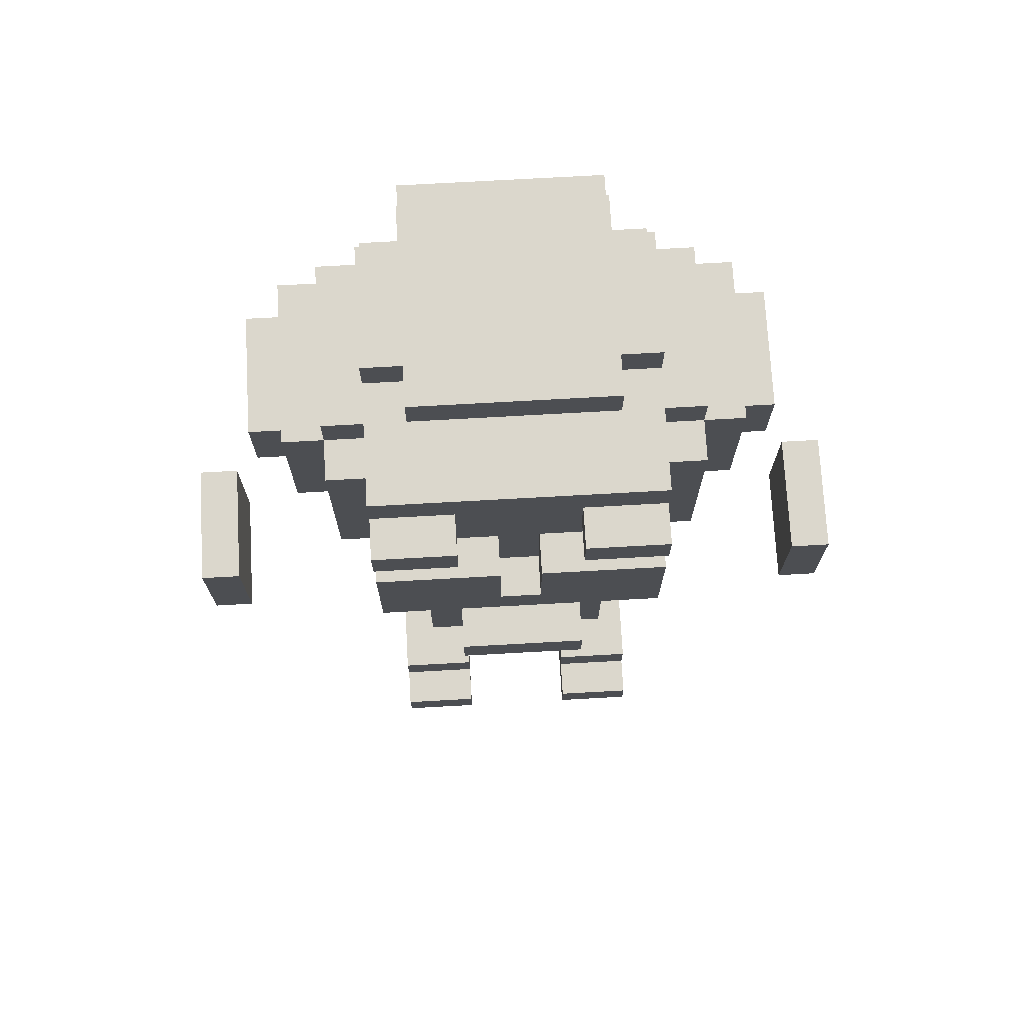
<metadata>
{"format":"obj","ext":"obj","renderer":"f3d","projection":"perspective","resolution":1024,"background":"white","views":[{"elev":73.2,"azim":-3.2,"up":"+Y"}]}
</metadata>
<code>
g gglive_ancient
v -8.5 11 0.5
v -8.5 11 -2.5
v -8.5 14 0.5
v -8.5 14 -2.5
v -6.5 18 -1.5
v -6.5 18 -4.5
v -6.5 20 -1.5
v -6.5 20 -4.5
v -5.5 18 -0.5
v -5.5 18 -1.5
v -5.5 20 -1.5
v -5.5 20 -4.5
v -5.5 22 -0.5
v -5.5 22 -4.5
v -4.5 16 -2.5
v -4.5 16 -4.5
v -4.5 17 0.5
v -4.5 17 -2.5
v -4.5 18 -0.5
v -4.5 18 -2.5
v -4.5 18 -4.5
v -4.5 20 0.5
v -4.5 20 -0.5
v -4.5 22 0.5
v -4.5 22 -0.5
v -4.5 22 -4.5
v -4.5 23 -0.5
v -4.5 23 -4.5
v -3.5 0 1.5
v -3.5 0 -2.5
v -3.5 1 1.5
v -3.5 1 0.5
v -3.5 2 0.5
v -3.5 2 -2.5
v -3.5 15 1.5
v -3.5 15 -3.5
v -3.5 16 -2.5
v -3.5 16 -3.5
v -3.5 17 2.5
v -3.5 17 1.5
v -3.5 17 0.5
v -3.5 17 -2.5
v -3.5 18 -4.5
v -3.5 18 -5.5
v -3.5 20 2.5
v -3.5 20 1.5
v -3.5 20 0.5
v -3.5 21 2.5
v -3.5 21 1.5
v -3.5 22 2.5
v -3.5 22 1.5
v -3.5 22 0.5
v -3.5 22 -0.5
v -3.5 22 -4.5
v -3.5 22 -5.5
v -3.5 23 1.5
v -3.5 23 -0.5
v -3.5 23 -1.5
v -3.5 23 -4.5
v -3.5 24 -1.5
v -3.5 24 -4.5
v -2.5 7 0.5
v -2.5 7 -2.5
v -2.5 9 0.5
v -2.5 9 -2.5
v -2.5 10 -1.5
v -2.5 10 -2.5
v -2.5 11 -1.5
v -2.5 11 -2.5
v -2.5 12 -0.5
v -2.5 12 -1.5
v -2.5 13 -0.5
v -2.5 13 -1.5
v -2.5 14 0.5
v -2.5 14 -1.5
v -2.5 15 0.5
v -2.5 15 -1.5
v -2.5 15 -2.5
v -2.5 17 -4.5
v -2.5 17 -5.5
v -2.5 18 -4.5
v -2.5 18 -5.5
v -2.5 18 -6.5
v -2.5 22 -4.5
v -2.5 22 -5.5
v -2.5 23 -0.5
v -2.5 23 -1.5
v -2.5 23 -5.5
v -2.5 23 -6.5
v -2.5 24 -0.5
v -2.5 24 -1.5
v -2.5 24 -4.5
v -2.5 24 -5.5
v -1.5 16 3.5
v -1.5 16 1.5
v -1.5 17 3.5
v -1.5 17 2.5
v -1.5 17 1.5
v 0.5 18 2.5
v 0.5 18 1.5
v 0.5 20 2.5
v 0.5 20 1.5
v 1.5 0 1.5
v 1.5 0 -2.5
v 1.5 1 1.5
v 1.5 1 0.5
v 1.5 2 0.5
v 1.5 2 -2.5
v 1.5 21 2.5
v 1.5 21 1.5
v 1.5 22 2.5
v 1.5 22 1.5
v 7.5 11 0.5
v 7.5 11 -2.5
v 7.5 14 0.5
v 7.5 14 -2.5
v -7.5 11 0.5
v -7.5 11 -2.5
v -7.5 14 0.5
v -7.5 14 -2.5
v -1.5 0 1.5
v -1.5 0 -2.5
v -1.5 1 1.5
v -1.5 1 0.5
v -1.5 2 0.5
v -1.5 2 -2.5
v -1.5 21 2.5
v -1.5 21 1.5
v -1.5 22 2.5
v -1.5 22 1.5
v -0.5 18 2.5
v -0.5 18 1.5
v -0.5 20 2.5
v -0.5 20 1.5
v 1.5 16 3.5
v 1.5 16 1.5
v 1.5 17 3.5
v 1.5 17 2.5
v 1.5 17 1.5
v 2.5 7 0.5
v 2.5 7 -2.5
v 2.5 9 0.5
v 2.5 9 -2.5
v 2.5 11 0.5
v 2.5 11 -0.5
v 2.5 12 0.5
v 2.5 12 -0.5
v 2.5 12 -1.5
v 2.5 12 -2.5
v 2.5 13 -1.5
v 2.5 13 -2.5
v 2.5 14 0.5
v 2.5 14 -1.5
v 2.5 15 0.5
v 2.5 15 -1.5
v 2.5 15 -2.5
v 2.5 17 -4.5
v 2.5 17 -5.5
v 2.5 18 -4.5
v 2.5 18 -5.5
v 2.5 18 -6.5
v 2.5 22 -4.5
v 2.5 22 -5.5
v 2.5 23 -0.5
v 2.5 23 -1.5
v 2.5 23 -5.5
v 2.5 23 -6.5
v 2.5 24 -0.5
v 2.5 24 -1.5
v 2.5 24 -4.5
v 2.5 24 -5.5
v 3.5 0 1.5
v 3.5 0 -2.5
v 3.5 1 1.5
v 3.5 1 0.5
v 3.5 2 0.5
v 3.5 2 -2.5
v 3.5 15 1.5
v 3.5 15 -3.5
v 3.5 16 -2.5
v 3.5 16 -3.5
v 3.5 17 2.5
v 3.5 17 1.5
v 3.5 17 0.5
v 3.5 17 -0.5
v 3.5 17 -2.5
v 3.5 18 -4.5
v 3.5 18 -5.5
v 3.5 20 2.5
v 3.5 20 1.5
v 3.5 20 0.5
v 3.5 21 2.5
v 3.5 21 1.5
v 3.5 21 0.5
v 3.5 22 2.5
v 3.5 22 1.5
v 3.5 22 0.5
v 3.5 22 -0.5
v 3.5 22 -4.5
v 3.5 22 -5.5
v 3.5 23 1.5
v 3.5 23 -0.5
v 3.5 23 -1.5
v 3.5 23 -4.5
v 3.5 24 -1.5
v 3.5 24 -4.5
v 4.5 16 -2.5
v 4.5 16 -4.5
v 4.5 17 0.5
v 4.5 17 -0.5
v 4.5 17 -2.5
v 4.5 18 -0.5
v 4.5 18 -2.5
v 4.5 18 -4.5
v 4.5 20 0.5
v 4.5 20 -0.5
v 4.5 22 0.5
v 4.5 22 -0.5
v 4.5 22 -4.5
v 4.5 23 -0.5
v 4.5 23 -4.5
v 5.5 18 -0.5
v 5.5 18 -1.5
v 5.5 20 -1.5
v 5.5 20 -4.5
v 5.5 22 -0.5
v 5.5 22 -4.5
v 6.5 18 -1.5
v 6.5 18 -4.5
v 6.5 20 -1.5
v 6.5 20 -4.5
v 8.5 11 0.5
v 8.5 11 -2.5
v 8.5 14 0.5
v 8.5 14 -2.5
v -1.5 16 3.5
v -1.5 17 3.5
v 1.5 16 3.5
v 1.5 17 3.5
v -3.5 17 2.5
v -3.5 20 2.5
v -3.5 21 2.5
v -3.5 22 2.5
v -2.5 18 2.5
v -2.5 20 2.5
v -1.5 17 2.5
v -1.5 18 2.5
v -1.5 20 2.5
v -1.5 21 2.5
v -1.5 22 2.5
v -0.5 18 2.5
v -0.5 20 2.5
v 0.5 18 2.5
v 0.5 20 2.5
v 1.5 17 2.5
v 1.5 18 2.5
v 1.5 20 2.5
v 1.5 21 2.5
v 1.5 22 2.5
v 2.5 18 2.5
v 2.5 20 2.5
v 3.5 17 2.5
v 3.5 20 2.5
v 3.5 21 2.5
v 3.5 22 2.5
v -3.5 0 1.5
v -3.5 1 1.5
v -3.5 15 1.5
v -3.5 17 1.5
v -3.5 20 1.5
v -3.5 21 1.5
v -3.5 22 1.5
v -3.5 23 1.5
v -2.5 20 1.5
v -1.5 0 1.5
v -1.5 1 1.5
v -1.5 16 1.5
v -1.5 17 1.5
v -1.5 20 1.5
v -1.5 21 1.5
v -1.5 22 1.5
v -0.5 18 1.5
v -0.5 20 1.5
v 0.5 18 1.5
v 0.5 20 1.5
v 1.5 0 1.5
v 1.5 1 1.5
v 1.5 16 1.5
v 1.5 17 1.5
v 1.5 20 1.5
v 1.5 21 1.5
v 1.5 22 1.5
v 2.5 20 1.5
v 3.5 0 1.5
v 3.5 1 1.5
v 3.5 15 1.5
v 3.5 17 1.5
v 3.5 20 1.5
v 3.5 21 1.5
v 3.5 22 1.5
v 3.5 23 1.5
v -8.5 11 0.5
v -8.5 14 0.5
v -7.5 11 0.5
v -7.5 14 0.5
v -4.5 17 0.5
v -4.5 20 0.5
v -4.5 22 0.5
v -3.5 1 0.5
v -3.5 2 0.5
v -3.5 17 0.5
v -3.5 20 0.5
v -3.5 22 0.5
v -2.5 7 0.5
v -2.5 9 0.5
v -2.5 14 0.5
v -2.5 15 0.5
v -1.5 1 0.5
v -1.5 2 0.5
v -1.5 11 0.5
v -1.5 12 0.5
v -1.5 13 0.5
v -1.5 14 0.5
v -0.5 9 0.5
v -0.5 10 0.5
v -0.5 11 0.5
v -0.5 12 0.5
v -0.5 13 0.5
v -0.5 14 0.5
v 0.5 9 0.5
v 0.5 10 0.5
v 0.5 13 0.5
v 0.5 14 0.5
v 1.5 1 0.5
v 1.5 2 0.5
v 1.5 11 0.5
v 1.5 12 0.5
v 1.5 13 0.5
v 1.5 14 0.5
v 2.5 7 0.5
v 2.5 9 0.5
v 2.5 11 0.5
v 2.5 12 0.5
v 2.5 14 0.5
v 2.5 15 0.5
v 3.5 1 0.5
v 3.5 2 0.5
v 3.5 17 0.5
v 3.5 20 0.5
v 3.5 21 0.5
v 3.5 22 0.5
v 4.5 17 0.5
v 4.5 20 0.5
v 4.5 22 0.5
v 7.5 11 0.5
v 7.5 14 0.5
v 8.5 11 0.5
v 8.5 14 0.5
v -5.5 18 -0.5
v -5.5 22 -0.5
v -4.5 18 -0.5
v -4.5 20 -0.5
v -4.5 22 -0.5
v -4.5 23 -0.5
v -3.5 22 -0.5
v -3.5 23 -0.5
v -2.5 23 -0.5
v -2.5 24 -0.5
v 2.5 23 -0.5
v 2.5 24 -0.5
v 3.5 22 -0.5
v 3.5 23 -0.5
v 4.5 18 -0.5
v 4.5 20 -0.5
v 4.5 22 -0.5
v 4.5 23 -0.5
v 5.5 18 -0.5
v 5.5 22 -0.5
v -6.5 18 -1.5
v -6.5 20 -1.5
v -5.5 18 -1.5
v -5.5 20 -1.5
v -3.5 23 -1.5
v -3.5 24 -1.5
v -2.5 23 -1.5
v -2.5 24 -1.5
v 2.5 23 -1.5
v 2.5 24 -1.5
v 3.5 23 -1.5
v 3.5 24 -1.5
v 5.5 18 -1.5
v 5.5 20 -1.5
v 6.5 18 -1.5
v 6.5 20 -1.5
v -4.5 16 -2.5
v -4.5 17 -2.5
v -3.5 16 -2.5
v -3.5 17 -2.5
v 3.5 16 -2.5
v 3.5 17 -2.5
v 4.5 16 -2.5
v 4.5 17 -2.5
v -8.5 11 -2.5
v -8.5 14 -2.5
v -7.5 11 -2.5
v -7.5 14 -2.5
v -3.5 0 -2.5
v -3.5 2 -2.5
v -2.5 7 -2.5
v -2.5 9 -2.5
v -2.5 10 -2.5
v -2.5 11 -2.5
v -2.5 15 -2.5
v -1.5 0 -2.5
v -1.5 2 -2.5
v -1.5 10 -2.5
v -1.5 11 -2.5
v -0.5 12 -2.5
v -0.5 13 -2.5
v 0.5 10 -2.5
v 0.5 11 -2.5
v 0.5 12 -2.5
v 0.5 13 -2.5
v 1.5 0 -2.5
v 1.5 2 -2.5
v 1.5 10 -2.5
v 1.5 11 -2.5
v 1.5 12 -2.5
v 1.5 13 -2.5
v 2.5 7 -2.5
v 2.5 9 -2.5
v 2.5 12 -2.5
v 2.5 13 -2.5
v 2.5 15 -2.5
v 3.5 0 -2.5
v 3.5 2 -2.5
v 7.5 11 -2.5
v 7.5 14 -2.5
v 8.5 11 -2.5
v 8.5 14 -2.5
v -3.5 15 -3.5
v -3.5 16 -3.5
v -2.5 15 -3.5
v -2.5 16 -3.5
v 2.5 15 -3.5
v 2.5 16 -3.5
v 3.5 15 -3.5
v 3.5 16 -3.5
v -6.5 18 -4.5
v -6.5 20 -4.5
v -5.5 20 -4.5
v -5.5 22 -4.5
v -4.5 16 -4.5
v -4.5 18 -4.5
v -4.5 22 -4.5
v -4.5 23 -4.5
v -3.5 18 -4.5
v -3.5 22 -4.5
v -3.5 23 -4.5
v -3.5 24 -4.5
v -2.5 17 -4.5
v -2.5 18 -4.5
v -2.5 22 -4.5
v -2.5 24 -4.5
v 2.5 17 -4.5
v 2.5 18 -4.5
v 2.5 22 -4.5
v 2.5 24 -4.5
v 3.5 18 -4.5
v 3.5 22 -4.5
v 3.5 23 -4.5
v 3.5 24 -4.5
v 4.5 16 -4.5
v 4.5 18 -4.5
v 4.5 22 -4.5
v 4.5 23 -4.5
v 5.5 20 -4.5
v 5.5 22 -4.5
v 6.5 18 -4.5
v 6.5 20 -4.5
v -3.5 18 -5.5
v -3.5 22 -5.5
v -2.5 17 -5.5
v -2.5 18 -5.5
v -2.5 22 -5.5
v -2.5 23 -5.5
v -2.5 24 -5.5
v 2.5 17 -5.5
v 2.5 18 -5.5
v 2.5 22 -5.5
v 2.5 23 -5.5
v 2.5 24 -5.5
v 3.5 18 -5.5
v 3.5 22 -5.5
v -2.5 18 -6.5
v -2.5 23 -6.5
v 2.5 18 -6.5
v 2.5 23 -6.5
v -3.5 0 1.5
v -1.5 0 1.5
v 1.5 0 1.5
v 3.5 0 1.5
v -3.5 0 -2.5
v -1.5 0 -2.5
v 1.5 0 -2.5
v 3.5 0 -2.5
v -2.5 7 0.5
v 2.5 7 0.5
v -2.5 7 -2.5
v 2.5 7 -2.5
v -8.5 11 0.5
v -7.5 11 0.5
v 7.5 11 0.5
v 8.5 11 0.5
v -8.5 11 -2.5
v -7.5 11 -2.5
v 7.5 11 -2.5
v 8.5 11 -2.5
v -3.5 15 1.5
v 3.5 15 1.5
v -2.5 15 0.5
v 2.5 15 0.5
v -2.5 15 -1.5
v 2.5 15 -1.5
v -2.5 15 -2.5
v 2.5 15 -2.5
v -3.5 15 -3.5
v -2.5 15 -3.5
v 2.5 15 -3.5
v 3.5 15 -3.5
v -1.5 16 3.5
v 1.5 16 3.5
v -1.5 16 1.5
v 1.5 16 1.5
v -4.5 16 -2.5
v -3.5 16 -2.5
v 3.5 16 -2.5
v 4.5 16 -2.5
v -3.5 16 -3.5
v -2.5 16 -3.5
v 2.5 16 -3.5
v 3.5 16 -3.5
v -4.5 16 -4.5
v 4.5 16 -4.5
v -3.5 17 2.5
v -1.5 17 2.5
v 1.5 17 2.5
v 3.5 17 2.5
v -3.5 17 1.5
v -1.5 17 1.5
v 1.5 17 1.5
v 3.5 17 1.5
v -4.5 17 0.5
v -3.5 17 0.5
v 3.5 17 0.5
v 4.5 17 0.5
v 3.5 17 -0.5
v 4.5 17 -0.5
v -4.5 17 -2.5
v -3.5 17 -2.5
v 3.5 17 -2.5
v 4.5 17 -2.5
v -2.5 17 -4.5
v 2.5 17 -4.5
v -2.5 17 -5.5
v 2.5 17 -5.5
v -5.5 18 -0.5
v -4.5 18 -0.5
v 4.5 18 -0.5
v 5.5 18 -0.5
v -6.5 18 -1.5
v -5.5 18 -1.5
v 5.5 18 -1.5
v 6.5 18 -1.5
v -4.5 18 -2.5
v 4.5 18 -2.5
v -6.5 18 -4.5
v -4.5 18 -4.5
v -3.5 18 -4.5
v -2.5 18 -4.5
v 2.5 18 -4.5
v 3.5 18 -4.5
v 4.5 18 -4.5
v 6.5 18 -4.5
v -3.5 18 -5.5
v -2.5 18 -5.5
v 2.5 18 -5.5
v 3.5 18 -5.5
v -2.5 18 -6.5
v 2.5 18 -6.5
v -3.5 21 2.5
v -1.5 21 2.5
v 1.5 21 2.5
v 3.5 21 2.5
v -3.5 21 1.5
v -1.5 21 1.5
v 1.5 21 1.5
v 3.5 21 1.5
v -3.5 1 1.5
v -1.5 1 1.5
v 1.5 1 1.5
v 3.5 1 1.5
v -3.5 1 0.5
v -1.5 1 0.5
v 1.5 1 0.5
v 3.5 1 0.5
v -3.5 2 0.5
v -1.5 2 0.5
v 1.5 2 0.5
v 3.5 2 0.5
v -3.5 2 -2.5
v -1.5 2 -2.5
v 1.5 2 -2.5
v 3.5 2 -2.5
v -8.5 14 0.5
v -7.5 14 0.5
v 7.5 14 0.5
v 8.5 14 0.5
v -8.5 14 -2.5
v -7.5 14 -2.5
v 7.5 14 -2.5
v 8.5 14 -2.5
v -1.5 17 3.5
v 1.5 17 3.5
v -1.5 17 2.5
v 1.5 17 2.5
v -0.5 18 2.5
v 0.5 18 2.5
v -0.5 18 1.5
v 0.5 18 1.5
v -3.5 20 2.5
v -2.5 20 2.5
v -1.5 20 2.5
v -0.5 20 2.5
v 0.5 20 2.5
v 1.5 20 2.5
v 2.5 20 2.5
v 3.5 20 2.5
v -3.5 20 1.5
v -2.5 20 1.5
v -1.5 20 1.5
v -0.5 20 1.5
v 0.5 20 1.5
v 1.5 20 1.5
v 2.5 20 1.5
v 3.5 20 1.5
v -6.5 20 -1.5
v -5.5 20 -1.5
v 5.5 20 -1.5
v 6.5 20 -1.5
v -6.5 20 -4.5
v -5.5 20 -4.5
v 5.5 20 -4.5
v 6.5 20 -4.5
v -3.5 22 2.5
v -1.5 22 2.5
v 1.5 22 2.5
v 3.5 22 2.5
v -3.5 22 1.5
v -1.5 22 1.5
v 1.5 22 1.5
v 3.5 22 1.5
v -4.5 22 0.5
v -3.5 22 0.5
v 3.5 22 0.5
v 4.5 22 0.5
v -5.5 22 -0.5
v -4.5 22 -0.5
v -3.5 22 -0.5
v 3.5 22 -0.5
v 4.5 22 -0.5
v 5.5 22 -0.5
v -5.5 22 -4.5
v -4.5 22 -4.5
v -3.5 22 -4.5
v -2.5 22 -4.5
v 2.5 22 -4.5
v 3.5 22 -4.5
v 4.5 22 -4.5
v 5.5 22 -4.5
v -3.5 22 -5.5
v -2.5 22 -5.5
v 2.5 22 -5.5
v 3.5 22 -5.5
v -3.5 23 1.5
v 3.5 23 1.5
v -4.5 23 -0.5
v -3.5 23 -0.5
v -2.5 23 -0.5
v 2.5 23 -0.5
v 3.5 23 -0.5
v 4.5 23 -0.5
v -3.5 23 -1.5
v -2.5 23 -1.5
v 2.5 23 -1.5
v 3.5 23 -1.5
v -4.5 23 -4.5
v -3.5 23 -4.5
v 3.5 23 -4.5
v 4.5 23 -4.5
v -2.5 23 -5.5
v 2.5 23 -5.5
v -2.5 23 -6.5
v 2.5 23 -6.5
v -2.5 24 -0.5
v 2.5 24 -0.5
v -3.5 24 -1.5
v -2.5 24 -1.5
v 2.5 24 -1.5
v 3.5 24 -1.5
v -3.5 24 -4.5
v -2.5 24 -4.5
v 2.5 24 -4.5
v 3.5 24 -4.5
v -2.5 24 -5.5
v 2.5 24 -5.5
f 3 2 1
f 4 2 3
f 7 6 5
f 8 6 7
f 11 10 9
f 13 11 9
f 13 12 11
f 14 12 13
f 18 16 15
f 19 18 17
f 20 16 18
f 20 18 19
f 21 16 20
f 22 19 17
f 23 19 22
f 24 23 22
f 25 23 24
f 27 26 25
f 28 26 27
f 31 30 29
f 32 30 31
f 33 30 32
f 34 30 33
f 37 36 35
f 38 36 37
f 40 37 35
f 41 37 40
f 42 37 41
f 45 40 39
f 46 41 40
f 46 40 45
f 47 41 46
f 49 47 46
f 50 49 48
f 51 47 49
f 51 49 50
f 52 47 51
f 54 44 43
f 55 44 54
f 56 53 52
f 56 52 51
f 57 53 56
f 60 59 58
f 61 59 60
f 64 63 62
f 65 63 64
f 66 65 64
f 67 65 66
f 68 66 64
f 68 67 66
f 69 67 68
f 70 68 64
f 70 69 68
f 71 69 70
f 72 70 64
f 72 71 70
f 73 69 71
f 73 71 72
f 74 72 64
f 74 73 72
f 75 69 73
f 75 73 74
f 76 75 74
f 77 69 75
f 77 75 76
f 78 69 77
f 81 80 79
f 82 80 81
f 85 83 82
f 88 83 85
f 88 85 84
f 89 83 88
f 90 87 86
f 91 87 90
f 92 88 84
f 93 88 92
f 96 95 94
f 97 95 96
f 98 95 97
f 101 100 99
f 102 100 101
f 105 104 103
f 106 104 105
f 107 104 106
f 108 104 107
f 111 110 109
f 112 110 111
f 115 114 113
f 116 114 115
f 117 118 119
f 119 118 120
f 121 122 123
f 123 122 124
f 124 122 125
f 125 122 126
f 127 128 129
f 129 128 130
f 131 132 133
f 133 132 134
f 135 136 137
f 137 136 138
f 138 136 139
f 140 141 142
f 142 141 143
f 142 143 144
f 144 143 145
f 144 145 146
f 145 143 147
f 146 145 147
f 147 143 148
f 148 143 149
f 146 147 150
f 147 148 150
f 148 149 150
f 150 149 151
f 146 150 152
f 150 151 152
f 152 151 153
f 152 153 154
f 153 151 155
f 154 153 155
f 155 151 156
f 157 158 159
f 159 158 160
f 160 161 163
f 163 161 166
f 162 163 166
f 166 161 167
f 164 165 168
f 168 165 169
f 162 166 170
f 170 166 171
f 172 173 174
f 174 173 175
f 175 173 176
f 176 173 177
f 178 179 180
f 180 179 181
f 178 180 183
f 183 180 184
f 184 180 185
f 185 180 186
f 182 183 189
f 183 184 190
f 189 183 190
f 190 184 191
f 190 191 193
f 193 191 194
f 192 193 195
f 193 194 196
f 195 193 196
f 196 194 197
f 187 188 199
f 199 188 200
f 197 198 201
f 196 197 201
f 201 198 202
f 203 204 205
f 205 204 206
f 207 208 211
f 209 210 212
f 210 211 212
f 211 208 213
f 212 211 213
f 213 208 214
f 209 212 215
f 215 212 216
f 215 216 217
f 217 216 218
f 218 219 220
f 220 219 221
f 222 223 224
f 222 224 226
f 224 225 226
f 226 225 227
f 228 229 230
f 230 229 231
f 232 233 234
f 234 233 235
f 238 237 236
f 239 237 238
f 244 241 240
f 245 241 244
f 246 244 240
f 247 245 244
f 247 244 246
f 248 245 247
f 249 243 242
f 250 243 249
f 251 248 247
f 251 247 246
f 252 248 251
f 253 251 246
f 255 253 246
f 256 254 253
f 256 253 255
f 257 254 256
f 260 257 256
f 260 256 255
f 261 257 260
f 262 260 255
f 262 261 260
f 263 261 262
f 264 259 258
f 265 259 264
f 274 271 270
f 275 267 266
f 276 267 275
f 277 269 268
f 278 269 277
f 279 271 274
f 280 271 279
f 281 273 272
f 283 281 280
f 283 280 279
f 284 283 282
f 285 281 283
f 285 283 284
f 288 277 268
f 290 281 285
f 291 281 290
f 292 273 281
f 292 281 291
f 293 291 290
f 294 287 286
f 295 287 294
f 296 289 288
f 296 288 268
f 297 289 296
f 298 291 293
f 299 291 298
f 300 273 292
f 301 273 300
f 304 303 302
f 305 303 304
f 311 307 306
f 312 308 307
f 312 307 311
f 313 308 312
f 318 310 309
f 319 310 318
f 320 316 315
f 321 316 320
f 322 316 321
f 323 317 316
f 323 316 322
f 324 315 314
f 324 320 315
f 325 320 324
f 326 321 320
f 326 320 325
f 327 322 321
f 327 321 326
f 328 323 322
f 328 322 327
f 329 317 323
f 329 323 328
f 330 325 324
f 330 324 314
f 331 326 325
f 331 325 330
f 331 328 327
f 331 329 328
f 331 327 326
f 332 329 331
f 333 317 329
f 333 329 332
f 336 332 331
f 336 331 330
f 337 332 336
f 338 333 332
f 338 332 337
f 339 317 333
f 339 333 338
f 340 330 314
f 341 336 330
f 341 330 340
f 342 337 336
f 342 336 341
f 343 338 337
f 343 337 342
f 343 339 338
f 344 317 339
f 344 339 343
f 345 317 344
f 346 335 334
f 347 335 346
f 352 349 348
f 353 351 350
f 353 349 352
f 353 350 349
f 354 351 353
f 357 356 355
f 358 356 357
f 361 360 359
f 362 360 361
f 363 360 362
f 365 364 363
f 366 364 365
f 369 368 367
f 370 368 369
f 375 372 371
f 376 372 375
f 377 374 373
f 377 375 374
f 378 375 377
f 381 380 379
f 382 380 381
f 385 384 383
f 386 384 385
f 389 388 387
f 390 388 389
f 393 392 391
f 394 392 393
f 397 396 395
f 398 396 397
f 401 400 399
f 402 400 401
f 403 404 405
f 405 404 406
f 407 408 414
f 414 408 415
f 411 412 416
f 410 411 416
f 412 413 417
f 416 412 417
f 417 413 418
f 416 417 418
f 418 413 419
f 410 416 420
f 416 418 420
f 420 418 421
f 418 419 422
f 421 418 422
f 419 413 423
f 422 419 423
f 420 421 426
f 410 420 426
f 421 422 427
f 426 421 427
f 422 423 427
f 427 423 428
f 423 413 429
f 428 423 429
f 409 410 430
f 410 426 431
f 430 410 431
f 427 428 431
f 426 427 431
f 428 429 432
f 431 428 432
f 429 413 433
f 432 429 433
f 433 413 434
f 424 425 435
f 435 425 436
f 437 438 439
f 439 438 440
f 441 442 443
f 443 442 444
f 443 444 445
f 445 444 446
f 445 446 447
f 447 446 448
f 449 450 451
f 449 451 454
f 451 452 454
f 454 452 455
f 453 454 457
f 455 456 457
f 454 455 457
f 457 456 458
f 458 456 459
f 453 457 461
f 461 457 462
f 459 460 463
f 458 459 463
f 463 460 464
f 453 461 465
f 465 466 469
f 467 468 470
f 470 468 471
f 471 468 472
f 453 465 473
f 465 469 473
f 470 471 473
f 469 470 473
f 473 471 474
f 474 471 475
f 475 471 476
f 474 475 477
f 477 475 478
f 474 477 479
f 479 477 480
f 481 482 484
f 484 482 485
f 483 484 488
f 488 484 489
f 486 487 491
f 491 487 492
f 489 490 493
f 493 490 494
f 495 496 497
f 497 496 498
f 503 500 499
f 504 500 503
f 505 502 501
f 506 502 505
f 509 508 507
f 510 508 509
f 515 512 511
f 516 512 515
f 517 514 513
f 518 514 517
f 521 520 519
f 522 520 521
f 523 521 519
f 524 520 522
f 525 523 519
f 526 520 524
f 527 525 519
f 528 526 525
f 528 525 527
f 529 520 526
f 529 526 528
f 530 520 529
f 533 532 531
f 534 532 533
f 539 536 535
f 542 538 537
f 543 541 540
f 543 542 541
f 543 539 535
f 543 540 539
f 544 538 542
f 544 542 543
f 549 546 545
f 550 546 549
f 551 548 547
f 552 548 551
f 557 556 555
f 558 556 557
f 559 554 553
f 560 554 559
f 561 558 557
f 562 558 561
f 565 564 563
f 566 564 565
f 572 568 567
f 573 570 569
f 575 572 571
f 575 568 572
f 576 574 573
f 576 573 569
f 577 575 571
f 578 575 577
f 583 574 576
f 584 574 583
f 585 580 579
f 586 580 585
f 587 582 581
f 588 582 587
f 589 587 586
f 590 587 589
f 595 592 591
f 596 592 595
f 597 594 593
f 598 594 597
f 599 600 603
f 603 600 604
f 601 602 605
f 605 602 606
f 607 608 611
f 611 608 612
f 609 610 613
f 613 610 614
f 615 616 619
f 619 616 620
f 617 618 621
f 621 618 622
f 623 624 625
f 625 624 626
f 627 628 629
f 629 628 630
f 631 632 639
f 632 633 640
f 639 632 640
f 633 634 641
f 640 633 641
f 641 634 642
f 635 636 643
f 636 637 644
f 643 636 644
f 637 638 645
f 644 637 645
f 645 638 646
f 647 648 651
f 651 648 652
f 649 650 653
f 653 650 654
f 655 656 659
f 659 656 660
f 657 658 661
f 661 658 662
f 663 664 668
f 668 664 669
f 665 666 670
f 670 666 671
f 667 668 673
f 673 668 674
f 671 672 679
f 679 672 680
f 675 676 681
f 681 676 682
f 677 678 683
f 683 678 684
f 685 686 688
f 688 686 689
f 689 686 690
f 690 686 691
f 687 688 693
f 688 689 693
f 693 689 694
f 691 692 695
f 690 691 695
f 695 692 696
f 687 693 697
f 697 693 698
f 696 692 699
f 699 692 700
f 701 702 703
f 703 702 704
f 705 706 708
f 708 706 709
f 707 708 711
f 709 710 711
f 708 709 711
f 711 710 712
f 712 710 713
f 713 710 714
f 712 713 715
f 715 713 716

</code>
